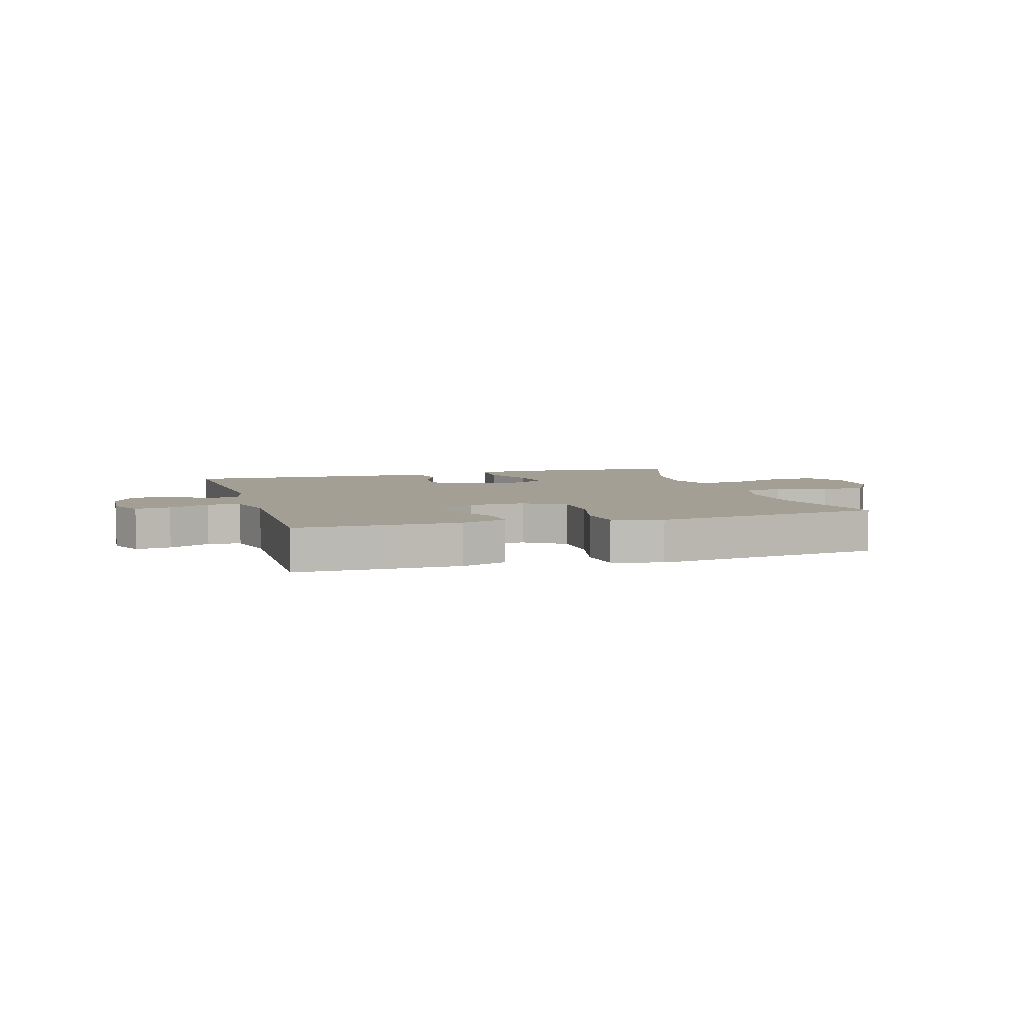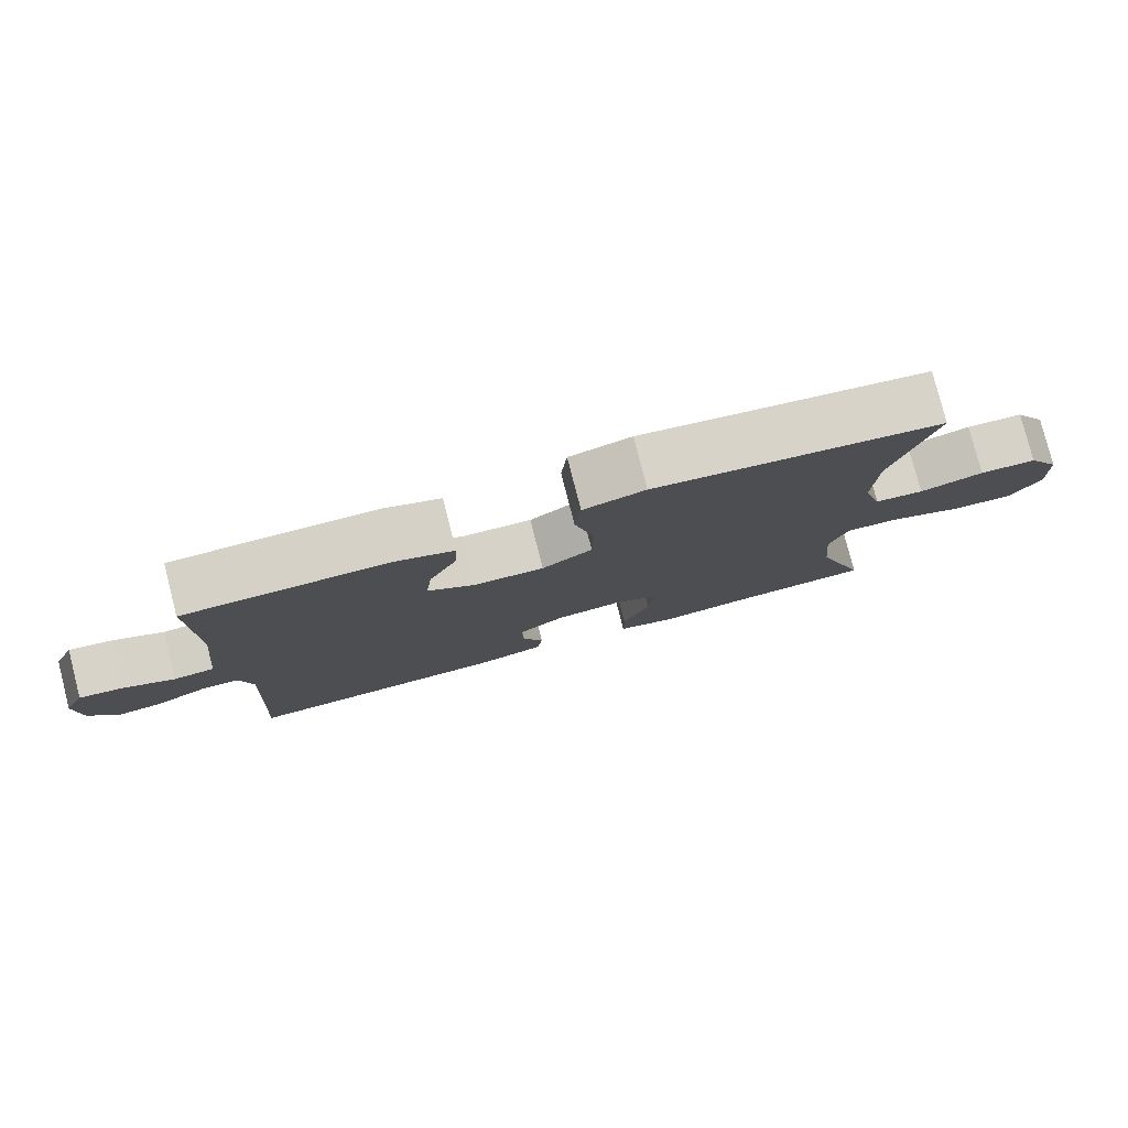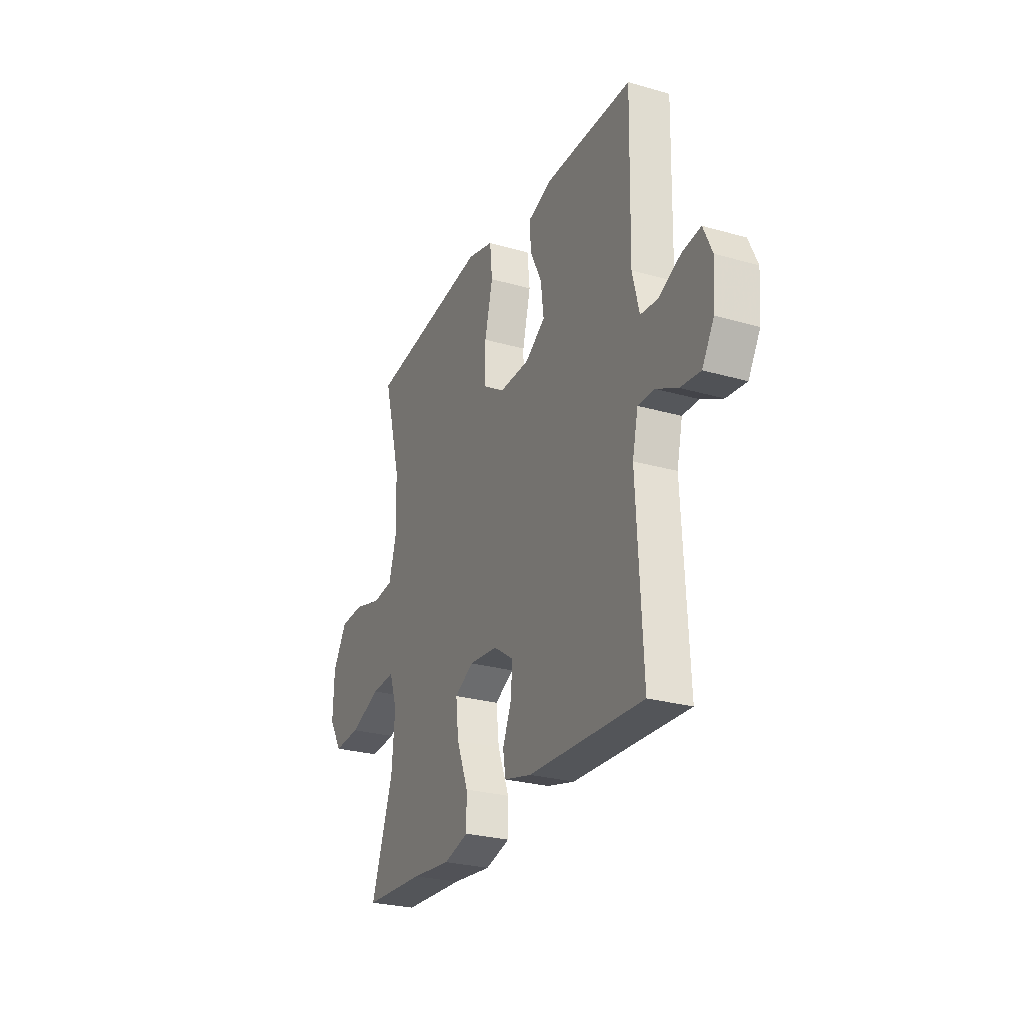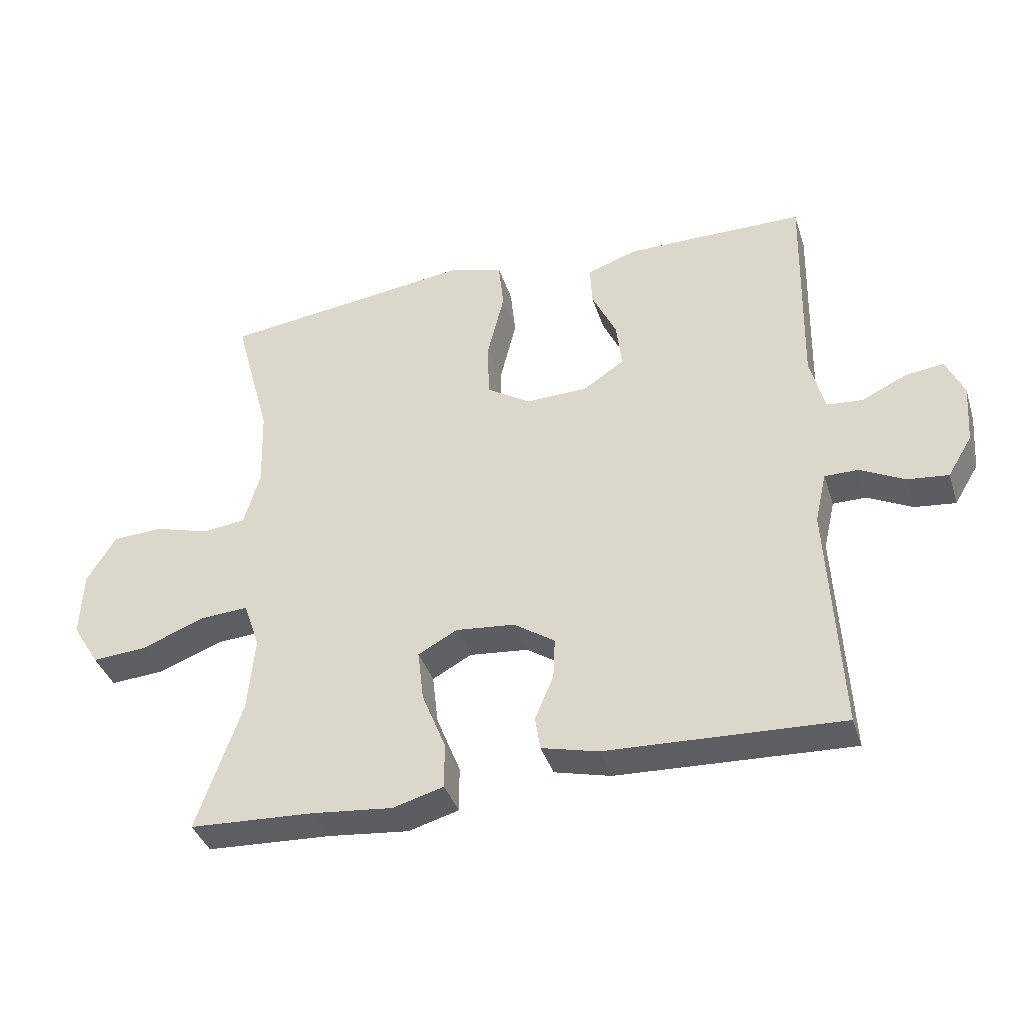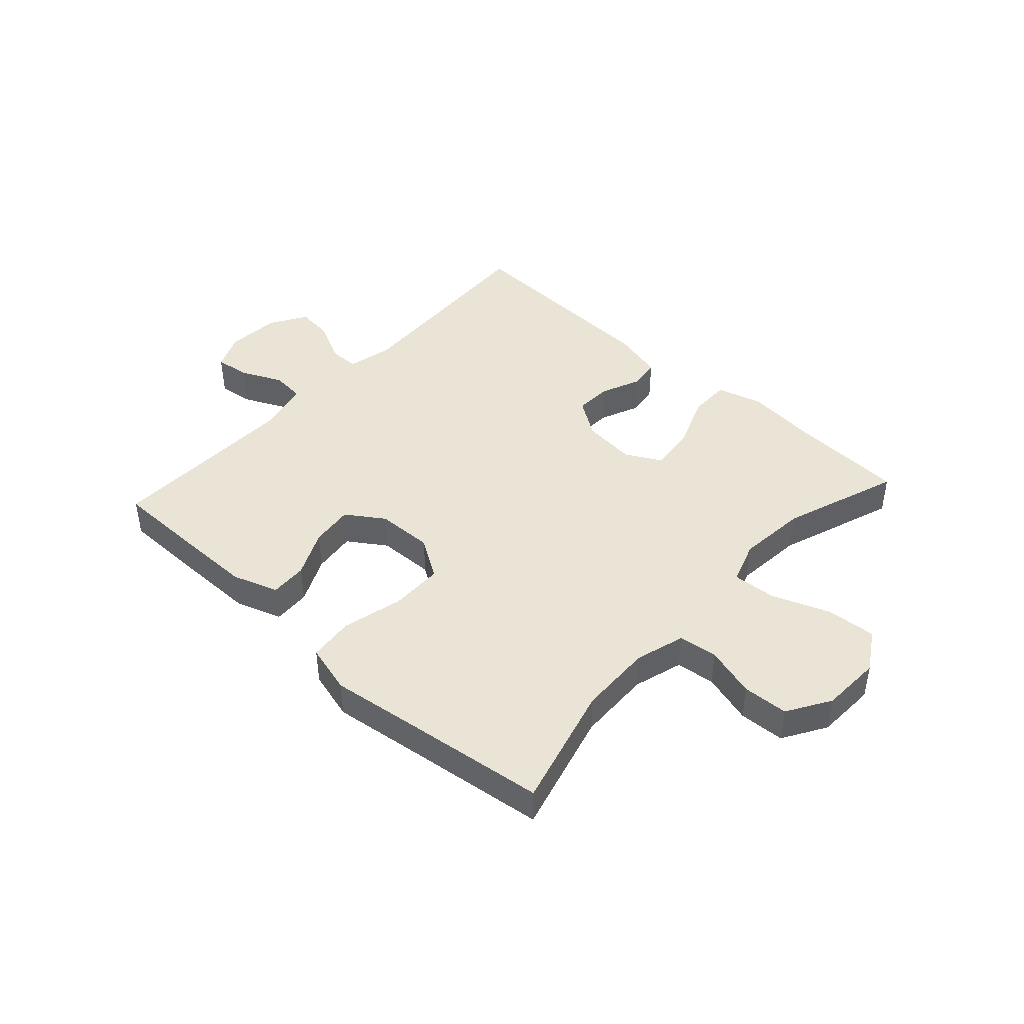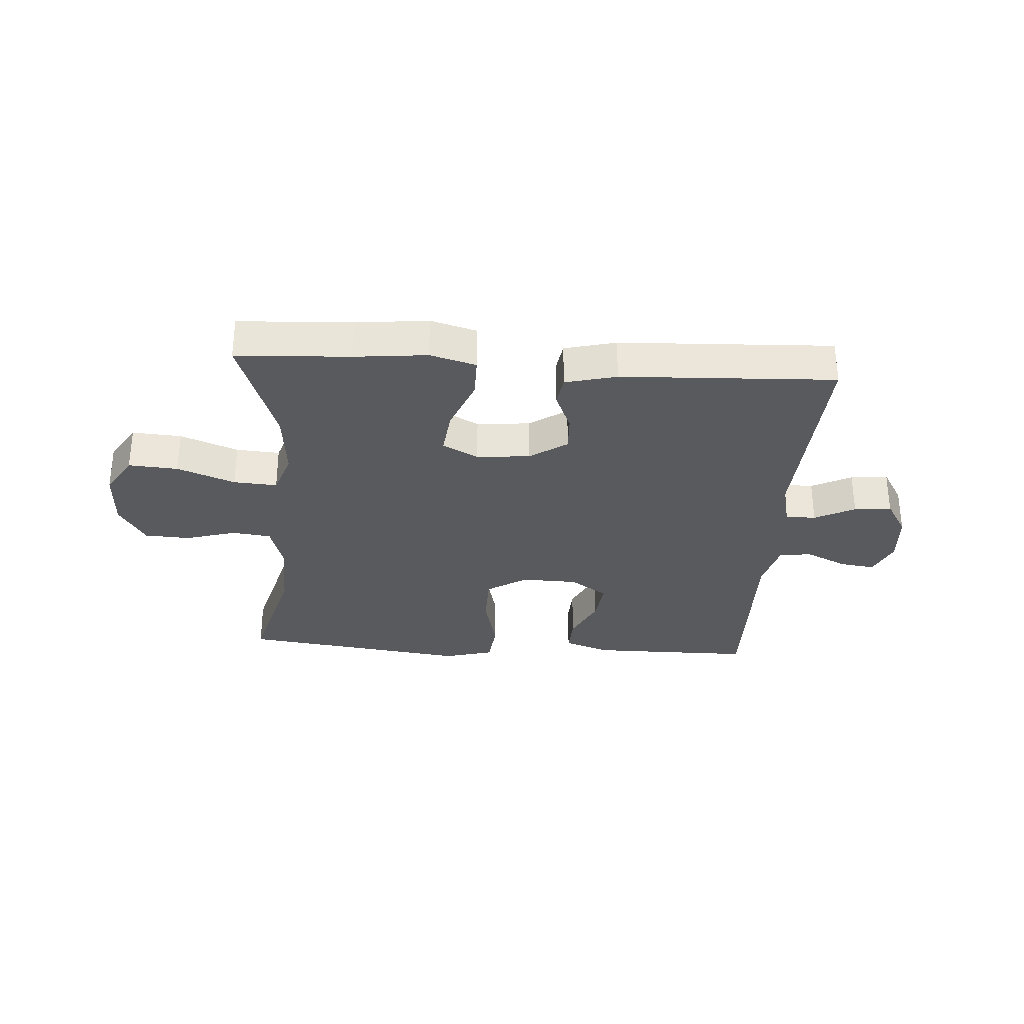
<metadata>
{"format":"obj","ext":"obj","renderer":"f3d","projection":"perspective","resolution":1024,"background":"white","views":[{"elev":5.6,"azim":-16.7,"up":"+Y"},{"elev":79.1,"azim":-14.4,"up":"+Z"},{"elev":-26.8,"azim":-114.1,"up":"+Z"},{"elev":-38.3,"azim":-162.9,"up":"+Z"},{"elev":43.7,"azim":42.5,"up":"+Y"},{"elev":-31.4,"azim":176.1,"up":"+Y"}]}
</metadata>
<code>
v -0.5 0.07 -0.5
v -0.481 0.07 -0.14
v -0.499 0.07 -0.061
v -0.551 0.07 -0.061
v -0.62 0.07 -0.096
v -0.684 0.07 -0.103
v -0.722 0.07 -0.04
v -0.729 0.07 0.053
v -0.701 0.07 0.115
v -0.641 0.07 0.107
v -0.571 0.07 0.074
v -0.515 0.07 0.079
v -0.493 0.07 0.167
v -0.5 0.07 0.5
v -0.344 0.07 0.501
v -0.22 0.07 0.501
v -0.142 0.07 0.474
v -0.145 0.07 0.41
v -0.183 0.07 0.33
v -0.192 0.07 0.256
v -0.128 0.07 0.213
v -0.031 0.07 0.21
v 0.038 0.07 0.254
v 0.039 0.07 0.345
v 0.013 0.07 0.45
v 0.021 0.07 0.528
v 0.106 0.07 0.551
v 0.234 0.07 0.534
v 0.5 0.07 0.5
v 0.443 0.07 0.288
v 0.439 0.07 0.161
v 0.464 0.07 0.076
v 0.531 0.07 0.068
v 0.618 0.07 0.093
v 0.696 0.07 0.089
v 0.741 0.07 0.015
v 0.745 0.07 -0.088
v 0.703 0.07 -0.156
v 0.618 0.07 -0.15
v 0.519 0.07 -0.112
v 0.444 0.07 -0.107
v 0.419 0.07 -0.18
v 0.43 0.07 -0.299
v 0.5 0.07 -0.5
v 0.305 0.07 -0.51
v 0.18 0.07 -0.523
v 0.101 0.07 -0.501
v 0.101 0.07 -0.43
v 0.138 0.07 -0.337
v 0.147 0.07 -0.258
v 0.086 0.07 -0.225
v -0.006 0.07 -0.234
v -0.07 0.07 -0.277
v -0.067 0.07 -0.341
v -0.038 0.07 -0.41
v -0.046 0.07 -0.462
v -0.134 0.07 -0.484
v -0.5 0 -0.5
v -0.481 0 -0.14
v -0.499 0 -0.061
v -0.551 0 -0.061
v -0.62 0 -0.096
v -0.684 0 -0.103
v -0.722 0 -0.04
v -0.729 0 0.053
v -0.701 0 0.115
v -0.641 0 0.107
v -0.571 0 0.074
v -0.515 0 0.079
v -0.493 0 0.167
v -0.5 0 0.5
v -0.344 0 0.501
v -0.22 0 0.501
v -0.142 0 0.474
v -0.145 0 0.41
v -0.183 0 0.33
v -0.192 0 0.256
v -0.128 0 0.213
v -0.031 0 0.21
v 0.038 0 0.254
v 0.039 0 0.345
v 0.013 0 0.45
v 0.021 0 0.528
v 0.106 0 0.551
v 0.234 0 0.534
v 0.5 0 0.5
v 0.443 0 0.288
v 0.439 0 0.161
v 0.464 0 0.076
v 0.531 0 0.068
v 0.618 0 0.093
v 0.696 0 0.089
v 0.741 0 0.015
v 0.745 0 -0.088
v 0.703 0 -0.156
v 0.618 0 -0.15
v 0.519 0 -0.112
v 0.444 0 -0.107
v 0.419 0 -0.18
v 0.43 0 -0.299
v 0.5 0 -0.5
v 0.305 0 -0.51
v 0.18 0 -0.523
v 0.101 0 -0.501
v 0.101 0 -0.43
v 0.138 0 -0.337
v 0.147 0 -0.258
v 0.086 0 -0.225
v -0.006 0 -0.234
v -0.07 0 -0.277
v -0.067 0 -0.341
v -0.038 0 -0.41
v -0.046 0 -0.462
v -0.134 0 -0.484
f 54 55 56 57
f 53 54 57 1
f 52 53 1 2
f 51 52 2 3
f 46 47 48 49
f 45 46 49 50
f 43 44 45 50
f 42 43 50 51
f 37 38 39 40
f 37 40 41
f 36 37 41
f 33 34 35 36
f 32 33 36 41
f 31 32 41 42
f 28 29 30
f 24 25 26 27
f 23 24 27 28
f 16 17 18 19
f 16 19 20
f 13 14 15 16
f 12 13 16 20
f 8 9 10 11
f 8 11 12
f 7 8 12
f 4 5 6 7
f 3 4 7 12
f 23 28 30 31
f 22 23 31 42
f 21 22 42 51
f 20 21 51
f 3 12 20 51
f 114 113 112 111
f 58 114 111 110
f 59 58 110 109
f 60 59 109 108
f 106 105 104 103
f 107 106 103 102
f 107 102 101 100
f 108 107 100 99
f 97 96 95 94
f 98 97 94
f 98 94 93
f 93 92 91 90
f 98 93 90 89
f 99 98 89 88
f 87 86 85
f 84 83 82 81
f 85 84 81 80
f 76 75 74 73
f 77 76 73
f 73 72 71 70
f 77 73 70 69
f 68 67 66 65
f 69 68 65
f 69 65 64
f 64 63 62 61
f 69 64 61 60
f 88 87 85 80
f 99 88 80 79
f 108 99 79 78
f 108 78 77
f 108 77 69 60
f 1 58 59 2
f 2 59 60 3
f 3 60 61 4
f 4 61 62 5
f 5 62 63 6
f 6 63 64 7
f 7 64 65 8
f 8 65 66 9
f 9 66 67 10
f 10 67 68 11
f 11 68 69 12
f 12 69 70 13
f 13 70 71 14
f 14 71 72 15
f 15 72 73 16
f 16 73 74 17
f 17 74 75 18
f 18 75 76 19
f 19 76 77 20
f 20 77 78 21
f 21 78 79 22
f 22 79 80 23
f 23 80 81 24
f 24 81 82 25
f 25 82 83 26
f 26 83 84 27
f 27 84 85 28
f 28 85 86 29
f 29 86 87 30
f 30 87 88 31
f 31 88 89 32
f 32 89 90 33
f 33 90 91 34
f 34 91 92 35
f 35 92 93 36
f 36 93 94 37
f 37 94 95 38
f 38 95 96 39
f 39 96 97 40
f 40 97 98 41
f 41 98 99 42
f 42 99 100 43
f 43 100 101 44
f 44 101 102 45
f 45 102 103 46
f 46 103 104 47
f 47 104 105 48
f 48 105 106 49
f 49 106 107 50
f 50 107 108 51
f 51 108 109 52
f 52 109 110 53
f 53 110 111 54
f 54 111 112 55
f 55 112 113 56
f 56 113 114 57
f 57 114 58 1

</code>
